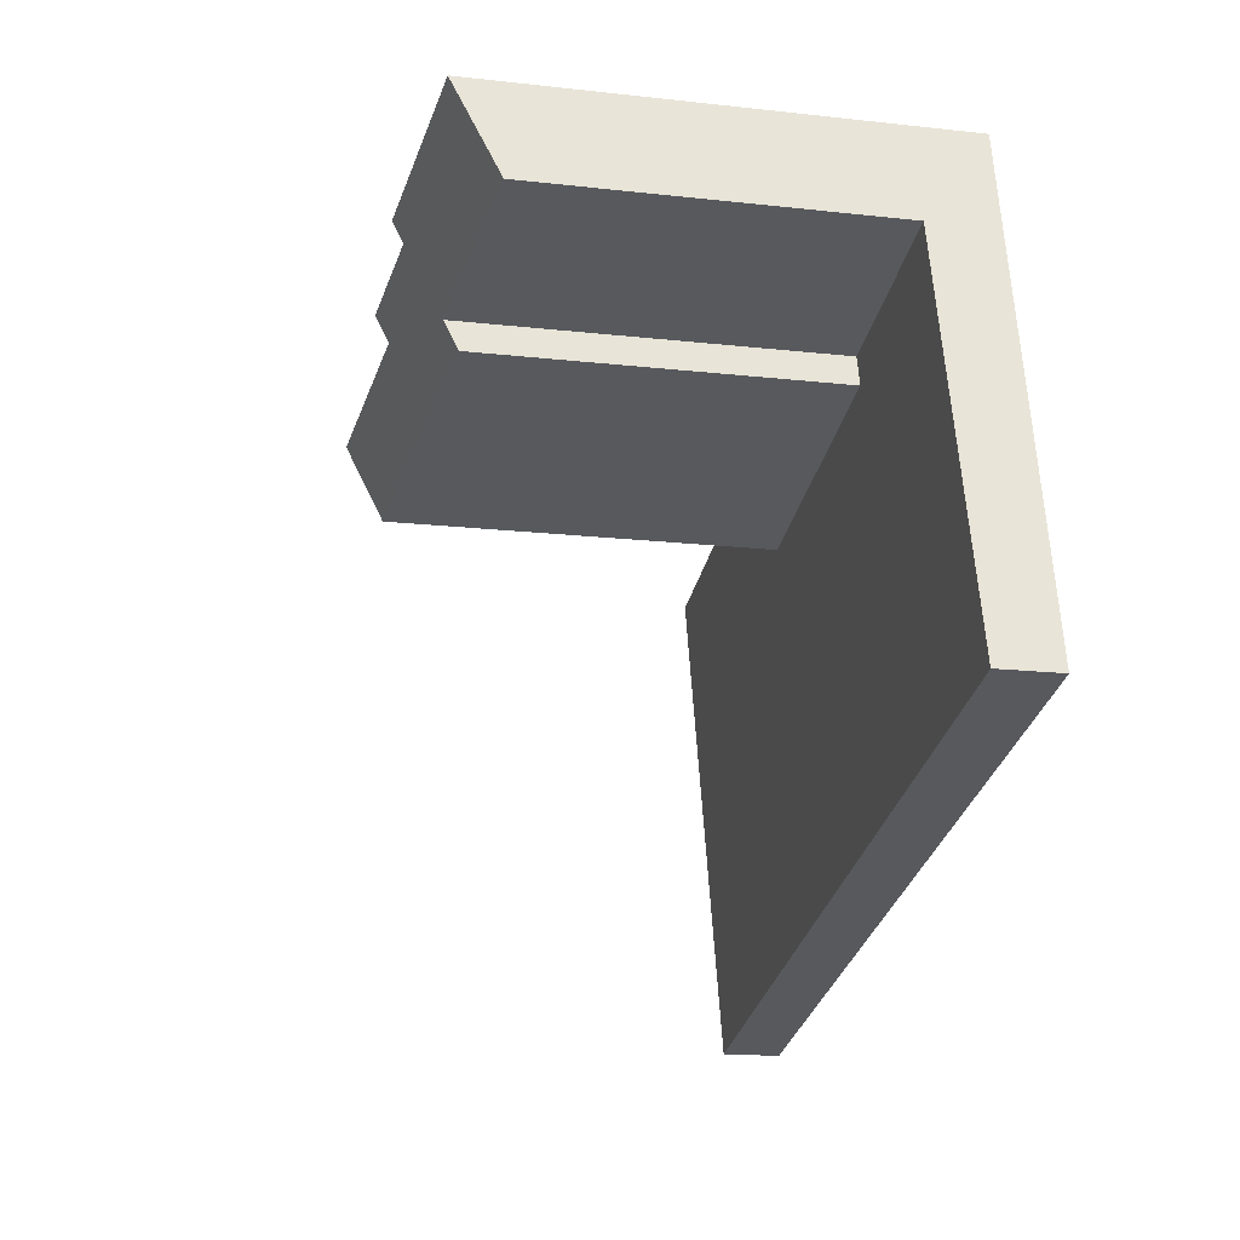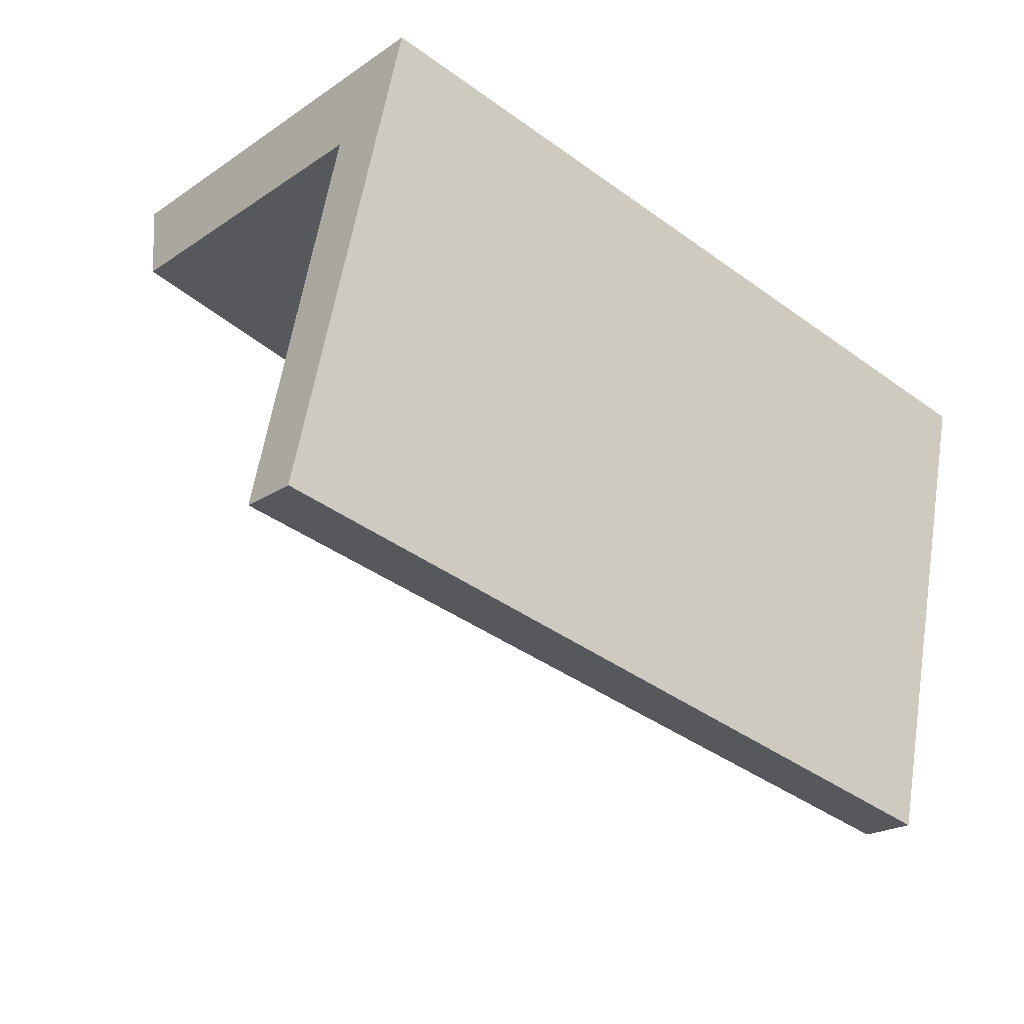
<metadata>
{"format":"obj","ext":"obj","renderer":"f3d","projection":"perspective","resolution":1024,"background":"white","views":[{"elev":-17.1,"azim":77.4,"up":"+Y"},{"elev":-21.4,"azim":139.9,"up":"+Y"}]}
</metadata>
<code>
v -318.4 -1893 1.432
v -337 -1897 1.332
v -339.6 -1885 1.528
v -321 -1881 10.66
v -339.5 -1886 1.523
v -339.3 -1887 1.509
v -328 -1895 1.38
v -327.4 -1895 1.383
v -327.1 -1895 1.385
v -320.5 -1883 1.59
v -325.2 -1894 1.395
v -326.5 -1895 1.388
v -320.5 -1883 1.59
v -331.7 -1884 1.57
v -320.9 -1882 10.41
v -320.9 -1882 10.51
v -323.7 -1883 10.43
v -330.3 -1885 11.06
v -330 -1886 10.46
v -329.8 -1884 11.01
v -329.5 -1886 10.46
v -329.5 -1884 10.98
v -329.2 -1886 10.45
v -329.2 -1885 10.5
v -328.8 -1885 10.45
v -329.5 -1885 10.52
v -327.6 -1884 10.8
v -327.4 -1885 10.45
v -328.8 -1884 10.92
v -328.6 -1885 10.45
v -320.5 -1883 9.661
v -325.4 -1882 11.08
v -325.4 -1882 10.41
v -331.7 -1884 10.43
v -331.1 -1886 10.46
v -325.3 -1883 10.42
v -325.3 -1883 10.93
v -331.7 -1884 10.43
v -331.7 -1884 1.565
v -320.7 -1882 10.15
v -327.6 -1884 10.8
v -331.5 -1885 11.18
v -327.6 -1884 10.43
v -331.5 -1885 1.551
v -331.5 -1885 10.44
v -330.5 -1884 10.43
v -330.6 -1883 10.42
v -330.3 -1885 11.06
v -330.3 -1885 10.44
v -329.9 -1886 1.527
v -330.3 -1885 10.44
v -329.9 -1886 10.27
v -329.9 -1884 10.43
v -330 -1883 10.42
v -329.8 -1884 11.01
v -329.8 -1884 10.44
v -329.4 -1886 1.53
v -329.8 -1884 10.44
v -329.4 -1886 10.21
v -329.7 -1883 10.43
v -329.7 -1883 10.42
v -329.5 -1884 10.98
v -329.5 -1884 10.44
v -329.1 -1886 1.531
v -329.5 -1884 10.44
v -329.1 -1886 10.19
v -339.1 -1888 1.49
v -330.1 -1886 10.58
v -320.5 -1883 9.661
v -331.2 -1886 10.69
v -324.9 -1884 1.566
v -324.9 -1884 10.08
v -331.2 -1886 1.532
v -331.2 -1886 10.46
v -327.7 -1883 10.42
v -327.8 -1883 10.42
v -327.6 -1884 10.8
v -327.6 -1884 10.43
v -327.7 -1883 11.08
v -327.7 -1883 10.43
v -327.2 -1886 1.542
v -327.3 -1885 10.31
v -327.6 -1884 10.43
v -327.2 -1886 10
v -329 -1883 10.43
v -329.1 -1883 10.42
v -328.8 -1884 10.92
v -328.8 -1884 10.44
v -328.4 -1886 1.535
v -328.8 -1884 10.44
v -328.4 -1886 10.13
v -328.6 -1885 10.43
v -322 -1882 10.62
v -321.9 -1882 10.42
v -321.6 -1884 9.762
v -322.1 -1881 10.76
v -321.8 -1883 10.25
v -321.6 -1884 1.584
v -319.5 -1893 1.426
v -321.6 -1884 1.584
v -321.6 -1884 9.762
v -327.7 -1892 1.426
v -328 -1892 1.425
v -319 -1890 1.473
v -320 -1891 1.467
v -325.8 -1892 1.436
v -327 -1892 1.43
v -328.5 -1893 1.422
v -337.5 -1895 1.373
v -328.3 -1883 10.42
v -328.4 -1883 10.42
v -328.2 -1884 10.86
v -328.2 -1884 10.44
v -327.8 -1886 1.538
v -328.2 -1884 10.44
v -327.8 -1886 10.06
v -326.4 -1892 1.433
v -328.2 -1884 10.86
v -328 -1885 10.45
v -327.9 -1885 10.37
v -325.8 -1895 1.392
v -327.2 -1895 1.387
v -327.5 -1895 1.386
v -318.4 -1893 1.434
v -319.5 -1893 1.429
v -325.2 -1894 1.398
v -325.9 -1894 1.394
v -326.5 -1895 1.391
v -328 -1895 1.383
v -337 -1897 1.334
v -322 -1882 10.62
v -321.9 -1882 10.42
v -322.1 -1881 10.77
v -321.8 -1883 10.25
v -321.6 -1884 9.765
v -321.6 -1884 1.584
v -320 -1891 1.467
v -321.6 -1884 1.584
v -321.6 -1884 9.765
v -319.5 -1893 1.428
v -319.5 -1893 1.426
v -320.6 -1884 1.589
v -319.1 -1890 1.473
v -320.6 -1884 1.589
v -321 -1882 10.53
v -321 -1882 10.41
v -321.1 -1881 10.67
v -320.9 -1882 10.16
v -320.6 -1884 9.672
v -318.6 -1893 1.434
v -318.5 -1893 1.431
v -320.6 -1884 9.672
v -327.7 -1883 11.08
v -322 -1882 10.54
v -327.7 -1883 10.43
v -328.3 -1883 10.43
v -339.4 -1886 1.519
v -329 -1884 10.43
v -329.6 -1884 10.43
v -321.9 -1882 10.53
v -321 -1882 10.44
v -329.9 -1884 10.43
v -327.7 -1883 11.08
v -325.3 -1883 10.85
v -327.7 -1883 10.43
v -325.3 -1883 10.42
v -331.6 -1884 1.561
v -331.6 -1884 10.43
v -330.5 -1884 10.43
v -320.9 -1882 10.43
v -323.3 -1882 10.66
v -323.2 -1883 10.42
v -323.4 -1882 10.89
v -323.4 -1882 10.75
v -323.2 -1883 10.38
v -322.9 -1884 9.893
v -322.9 -1884 1.577
v -321.4 -1891 1.46
v -322.9 -1884 1.577
v -322.9 -1884 9.893
v -320.9 -1893 1.421
v -320.8 -1893 1.419
v -325.3 -1883 10.85
v -325.1 -1883 10.57
v -325.4 -1882 11.08
v -325.3 -1883 10.93
v -325.1 -1884 10.43
v -324.9 -1884 10.08
v -325.3 -1883 10.85
v -324.9 -1884 10.08
v -324.9 -1884 1.566
v -325.3 -1883 10.42
v -324.7 -1885 9.771
v -324.7 -1885 1.555
v -325.3 -1883 10.42
v -325.3 -1883 10.42
v -322.8 -1894 1.411
v -323.3 -1891 1.45
v -322.8 -1894 1.408
v -325.4 -1882 10.41
v -324.9 -1884 1.566
v -330.3 -1885 11.06
v -330 -1886 10.57
v -330 -1886 10.46
v -328.5 -1893 1.422
v -328 -1895 1.383
v -327.9 -1895 1.38
v -330.5 -1884 10.43
v -330.5 -1883 10.42
v -330.3 -1885 11.06
v -330.3 -1885 10.44
v -329.9 -1886 1.527
v -330.3 -1885 10.44
v -329.9 -1886 10.26
v -330.4 -1884 10.43
v -327.7 -1883 10.42
v -328.3 -1883 10.43
v -339.5 -1886 1.522
v -329 -1883 10.43
v -329.7 -1884 10.43
v -329.9 -1884 10.43
v -325.3 -1883 10.91
v -325.3 -1883 10.42
v -331.7 -1884 1.564
v -331.7 -1884 10.43
v -330.5 -1884 10.43
v -330.4 -1884 10.43
v -325.3 -1883 10.42
v -323.3 -1882 10.72
v -322 -1882 10.59
v -325.3 -1883 10.91
v -322 -1882 10.59
v -321 -1882 10.5
v -320.9 -1882 10.49
v -331.2 -1886 1.532
v -331.5 -1885 1.551
v -331.7 -1884 1.564
v -331.7 -1884 1.565
v -331.2 -1886 10.69
v -331.1 -1886 10.46
v -331.5 -1885 11.18
v -329.7 -1893 1.415
v -331.7 -1884 1.57
v -331.7 -1884 10.43
v -331.7 -1884 10.43
v -331.5 -1885 11.18
v -331.5 -1885 10.44
v -329.2 -1895 1.376
v -329.2 -1895 1.374
v -331.1 -1887 1.52
v -331.5 -1885 10.44
v -331.1 -1887 10.38
v -331.7 -1884 10.43
v -331.6 -1884 1.561
v -331.6 -1884 10.43
v -324.7 -1885 9.771
v -329.1 -1886 1.531
v -329.4 -1886 1.53
v -320.3 -1884 1.578
v -320.5 -1884 1.578
v -327.2 -1886 1.542
v -327.8 -1886 1.538
v -328.4 -1886 1.535
v -321.4 -1884 1.573
v -321.4 -1884 1.572
v -329.9 -1886 1.527
v -331.1 -1887 1.52
v -329.9 -1886 1.527
v -324.7 -1885 1.555
v -331.1 -1887 1.52
v -331.1 -1887 10.38
v -327.2 -1886 10
v -324.7 -1885 9.771
v -331.1 -1887 10.38
v -328.4 -1886 10.13
v -327.8 -1886 10.06
v -329.1 -1886 10.19
v -329.9 -1886 10.27
v -329.9 -1886 10.26
v -329.4 -1886 10.21
v -324.7 -1885 1.555
v -322.8 -1885 1.565
v -338.9 -1888 1.478
v -332.1 -1886 1.528
v -332.3 -1885 1.546
v -332.5 -1884 1.559
v -332.5 -1884 1.56
v -331.9 -1887 1.516
v -332.6 -1884 1.566
v -330 -1895 1.372
v -330.5 -1893 1.411
v -330 -1895 1.369
v -332.4 -1884 1.557
v -331.3 -1890 1.468
v -338.3 -1891 1.43
v -328.4 -1889 1.483
v -328.7 -1889 1.482
v -319.7 -1887 1.53
v -319.8 -1887 1.53
v -326.5 -1889 1.494
v -327.1 -1889 1.49
v -327.8 -1889 1.487
v -320.8 -1887 1.525
v -320.8 -1887 1.525
v -329.3 -1889 1.479
v -330.5 -1889 1.472
v -329.2 -1889 1.479
v -324.1 -1888 1.507
v -322.1 -1888 1.517
v -331.2 -1890 1.462
v -338.2 -1892 1.424
v -328.4 -1889 1.477
v -328.6 -1889 1.475
v -319.6 -1887 1.524
v -319.7 -1887 1.523
v -326.4 -1889 1.487
v -327 -1889 1.484
v -327.7 -1889 1.48
v -320.7 -1888 1.518
v -320.7 -1888 1.518
v -329.2 -1890 1.472
v -330.4 -1890 1.466
v -329.2 -1890 1.473
v -324 -1888 1.5
v -322.1 -1888 1.511
v -331.2 -1890 1.464
v -338.2 -1891 1.426
v -328.4 -1889 1.479
v -328.7 -1889 1.478
v -319.7 -1887 1.526
v -319.8 -1887 1.526
v -326.5 -1889 1.489
v -327.1 -1889 1.486
v -327.7 -1889 1.483
v -320.7 -1888 1.521
v -320.7 -1888 1.52
v -329.2 -1889 1.475
v -330.4 -1890 1.468
v -329.2 -1889 1.475
v -324 -1888 1.503
v -322.1 -1888 1.513
v -333.5 -1885 1.551
v -333.5 -1884 1.553
v -333.4 -1885 1.54
v -332.3 -1890 1.462
v -333 -1887 1.51
v -332.3 -1890 1.458
v -333.1 -1886 1.522
v -333.6 -1884 1.554
v -333.6 -1884 1.56
v -331.1 -1896 1.366
v -331.6 -1893 1.405
v -331 -1896 1.364
v -332.3 -1890 1.456
v -332.9 -1884 1.554
v -333 -1884 1.557
v -332.8 -1885 1.544
v -331.8 -1890 1.465
v -332.4 -1887 1.513
v -331.7 -1890 1.461
v -332.6 -1886 1.525
v -333 -1884 1.558
v -333.1 -1884 1.563
v -330.5 -1895 1.369
v -331 -1893 1.408
v -330.5 -1896 1.367
v -331.7 -1890 1.459
v -330.7 -1895 1.384
v -331.3 -1895 1.381
v -337.2 -1896 1.349
v -327.4 -1894 1.402
v -327.7 -1894 1.4
v -318.6 -1892 1.449
v -318.8 -1892 1.448
v -325.4 -1893 1.412
v -326.1 -1894 1.409
v -326.7 -1894 1.405
v -319.7 -1892 1.443
v -319.7 -1892 1.443
v -328.2 -1894 1.397
v -329.4 -1894 1.391
v -328.2 -1894 1.398
v -321.1 -1892 1.436
v -323 -1893 1.425
v -330.2 -1894 1.387
v -318.5 -1893 1.431
v -318.4 -1893 1.432
v -318.4 -1893 2.22e-16
v -318.5 -1893 0
v -337 -1897 1.334
v -337 -1897 1.332
v -337 -1897 0
v -337 -1897 0
v -333.6 -1884 1.56
v -339.6 -1885 1.528
v -339.6 -1885 -2.22e-16
v -333.6 -1884 0
v -320.9 -1882 10.51
v -321 -1881 10.66
v -321 -1881 1.776e-15
v -320.9 -1882 0
v -339.6 -1885 1.528
v -339.5 -1886 1.523
v -339.5 -1886 0
v -339.6 -1885 -2.22e-16
v -339.4 -1886 1.519
v -339.3 -1887 1.509
v -339.3 -1887 0
v -339.4 -1886 0
v -329.2 -1895 1.374
v -328 -1895 1.38
v -328 -1895 0
v -329.2 -1895 0
v -327.9 -1895 1.38
v -327.4 -1895 1.383
v -327.4 -1895 0
v -327.9 -1895 0
v -327.4 -1895 1.383
v -327.1 -1895 1.385
v -327.1 -1895 0
v -327.4 -1895 0
v -320.3 -1884 1.578
v -320.5 -1883 1.59
v -320.5 -1883 0
v -320.3 -1884 0
v -325.8 -1895 1.392
v -325.2 -1894 1.395
v -325.2 -1894 0
v -325.8 -1895 0
v -327.1 -1895 1.385
v -326.5 -1895 1.388
v -326.5 -1895 2.22e-16
v -327.1 -1895 0
v -320.7 -1882 10.15
v -320.9 -1882 10.41
v -320.9 -1882 1.776e-15
v -320.7 -1882 0
v -320.9 -1882 10.49
v -320.9 -1882 10.51
v -320.9 -1882 0
v -320.9 -1882 1.776e-15
v -320.5 -1883 9.661
v -320.7 -1882 10.15
v -320.7 -1882 0
v -320.5 -1883 0
v -330.5 -1883 10.42
v -330.6 -1883 10.42
v -330.6 -1883 1.776e-15
v -330.5 -1883 0
v -329.7 -1883 10.42
v -330 -1883 10.42
v -330 -1883 0
v -329.7 -1883 0
v -329.1 -1883 10.42
v -329.7 -1883 10.42
v -329.7 -1883 0
v -329.1 -1883 0
v -339.3 -1887 1.509
v -339.1 -1888 1.49
v -339.1 -1888 0
v -339.3 -1887 0
v -325.4 -1882 10.41
v -327.8 -1883 10.42
v -327.8 -1883 0
v -325.4 -1882 0
v -328.4 -1883 10.42
v -329.1 -1883 10.42
v -329.1 -1883 0
v -328.4 -1883 0
v -321.1 -1881 10.67
v -322.1 -1881 10.76
v -322.1 -1881 0
v -321.1 -1881 -1.776e-15
v -319.5 -1893 1.426
v -319.5 -1893 1.426
v -319.5 -1893 0
v -319.5 -1893 2.22e-16
v -318.6 -1892 1.449
v -319 -1890 1.473
v -319 -1890 0
v -318.6 -1892 0
v -338.2 -1892 1.424
v -337.5 -1895 1.373
v -337.5 -1895 -2.22e-16
v -338.2 -1892 2.22e-16
v -327.8 -1883 10.42
v -328.4 -1883 10.42
v -328.4 -1883 0
v -327.8 -1883 0
v -326.5 -1895 1.388
v -325.8 -1895 1.392
v -325.8 -1895 0
v -326.5 -1895 2.22e-16
v -318.4 -1893 1.432
v -318.4 -1893 1.434
v -318.4 -1893 0
v -318.4 -1893 2.22e-16
v -337.2 -1896 1.349
v -337 -1897 1.334
v -337 -1897 0
v -337.2 -1896 2.22e-16
v -322.1 -1881 10.76
v -322.1 -1881 10.77
v -322.1 -1881 1.776e-15
v -322.1 -1881 0
v -320.8 -1893 1.419
v -319.5 -1893 1.426
v -319.5 -1893 2.22e-16
v -320.8 -1893 2.22e-16
v -321 -1881 10.66
v -321.1 -1881 10.67
v -321.1 -1881 -1.776e-15
v -321 -1881 1.776e-15
v -319.5 -1893 1.426
v -318.5 -1893 1.431
v -318.5 -1893 0
v -319.5 -1893 0
v -339.5 -1886 1.522
v -339.4 -1886 1.519
v -339.4 -1886 0
v -339.5 -1886 0
v -320.9 -1882 10.41
v -320.9 -1882 10.43
v -320.9 -1882 0
v -320.9 -1882 1.776e-15
v -322.1 -1881 10.77
v -323.4 -1882 10.89
v -323.4 -1882 0
v -322.1 -1881 1.776e-15
v -322.8 -1894 1.408
v -320.8 -1893 1.419
v -320.8 -1893 2.22e-16
v -322.8 -1894 0
v -323.4 -1882 10.89
v -325.4 -1882 11.08
v -325.4 -1882 0
v -323.4 -1882 0
v -325.2 -1894 1.395
v -322.8 -1894 1.408
v -322.8 -1894 0
v -325.2 -1894 0
v -328 -1895 1.38
v -327.9 -1895 1.38
v -327.9 -1895 0
v -328 -1895 0
v -330 -1883 10.42
v -330.5 -1883 10.42
v -330.5 -1883 0
v -330 -1883 0
v -339.5 -1886 1.523
v -339.5 -1886 1.522
v -339.5 -1886 0
v -339.5 -1886 0
v -320.9 -1882 10.43
v -320.9 -1882 10.49
v -320.9 -1882 1.776e-15
v -320.9 -1882 0
v -330.6 -1883 10.42
v -331.7 -1884 10.43
v -331.7 -1884 0
v -330.6 -1883 1.776e-15
v -330 -1895 1.369
v -329.2 -1895 1.374
v -329.2 -1895 0
v -330 -1895 -2.22e-16
v -319.7 -1887 1.53
v -320.3 -1884 1.578
v -320.3 -1884 0
v -319.7 -1887 -2.22e-16
v -339.1 -1888 1.49
v -338.9 -1888 1.478
v -338.9 -1888 0
v -339.1 -1888 0
v -331.7 -1884 1.57
v -332.6 -1884 1.566
v -332.6 -1884 0
v -331.7 -1884 0
v -330.5 -1896 1.367
v -330 -1895 1.369
v -330 -1895 -2.22e-16
v -330.5 -1896 0
v -338.9 -1888 1.478
v -338.3 -1891 1.43
v -338.3 -1891 0
v -338.9 -1888 0
v -319.7 -1887 1.526
v -319.7 -1887 1.53
v -319.7 -1887 -2.22e-16
v -319.7 -1887 0
v -338.2 -1891 1.426
v -338.2 -1892 1.424
v -338.2 -1892 2.22e-16
v -338.2 -1891 0
v -319 -1890 1.473
v -319.6 -1887 1.524
v -319.6 -1887 0
v -319 -1890 0
v -338.3 -1891 1.43
v -338.2 -1891 1.426
v -338.2 -1891 0
v -338.3 -1891 0
v -319.6 -1887 1.524
v -319.7 -1887 1.526
v -319.7 -1887 0
v -319.6 -1887 0
v -333.1 -1884 1.563
v -333.6 -1884 1.56
v -333.6 -1884 0
v -333.1 -1884 0
v -337 -1897 1.332
v -331 -1896 1.364
v -331 -1896 0
v -337 -1897 0
v -332.6 -1884 1.566
v -333.1 -1884 1.563
v -333.1 -1884 0
v -332.6 -1884 0
v -331 -1896 1.364
v -330.5 -1896 1.367
v -330.5 -1896 0
v -331 -1896 0
v -337.5 -1895 1.373
v -337.2 -1896 1.349
v -337.2 -1896 2.22e-16
v -337.5 -1895 -2.22e-16
v -318.4 -1893 1.434
v -318.6 -1892 1.449
v -318.6 -1892 0
v -318.4 -1893 0
v -318.4 -1893 0
v -337 -1897 0
v -339.6 -1885 0
v -321 -1881 0
f 37 32 33 36
f 260 142 10 259
f 204 19 68 203
f 24 23 21 26
f 25 23 24
f 30 25 24 22 29
f 26 20 22 24
f 187 28 27 184
f 119 30 29 118
f 144 13 31 152
f 38 34 14 39
f 222 37 36 223
f 225 38 39 224
f 175 17 172
f 74 45 44 73
f 70 42 45 74
f 245 47 46 244
f 247 49 48 246
f 250 50 52 252
f 244 46 226 253
f 209 54 53 208
f 211 56 55 210
f 212 57 59 214
f 227 208 53 221
f 60 53 54 61
f 62 55 56 63
f 66 59 57 64
f 221 53 60 220
f 203 68 18 202
f 92 25 30
f 256 72 71 269
f 271 35 74 73 270
f 74 35 70
f 111 76 75 110
f 113 78 77 112
f 184 27 153 183
f 188 82 28 187
f 114 81 84 116
f 217 110 75 216
f 85 60 61 86
f 87 62 63 88
f 91 66 64 89
f 220 60 85 219
f 120 92 30 119
f 161 146 94 160
f 145 93 96 147
f 149 95 97 148
f 265 136 98 264
f 148 97 94 146
f 138 100 101 139
f 372 103 102 371
f 374 143 104 373
f 376 117 106 375
f 371 102 107 377
f 379 137 105 378
f 381 242 108 380
f 382 205 103 372
f 110 85 86 111
f 112 87 88 113
f 116 91 89 114
f 219 85 110 217
f 118 27 28 119
f 119 28 82 120
f 377 107 117 376
f 122 9 8 123
f 150 124 1 151
f 126 11 121 127
f 128 12 9 122
f 140 125 99 141
f 248 129 7 249
f 206 123 8 207
f 127 121 12 128
f 160 94 132 154
f 133 96 93 131
f 134 97 95 135
f 282 177 136 265
f 179 138 139 180
f 132 94 97 134
f 383 178 137 379
f 181 140 141 182
f 264 98 142 260
f 170 15 146 161
f 147 4 16 145
f 148 40 69 149
f 146 15 40 148
f 378 105 143 374
f 151 99 125 150
f 152 101 100 144
f 155 83 115 156
f 158 90 65 159
f 233 161 160 232
f 159 65 58 162
f 167 44 45 168
f 156 115 90 158
f 255 169 51 251
f 215 162 58 213
f 165 43 41 163
f 232 160 154 230
f 234 170 161 233
f 171 154 132 172
f 173 133 131 174
f 175 134 135 176
f 172 132 134 175
f 281 201 177 282
f 191 179 180 190
f 384 198 178 383
f 197 181 182 199
f 230 154 171 229
f 183 171 172 17 184
f 185 173 174 186
f 187 17 175 176 188
f 184 17 187
f 193 84 81 194
f 216 75 196 228
f 375 106 198 384
f 199 11 126 197
f 196 75 76 200
f 189 79 80 192
f 229 171 183 231
f 203 26 21 204
f 202 20 26 203
f 380 108 205 382
f 207 7 129 206
f 208 46 47 209
f 210 48 49 211
f 214 52 50 212
f 226 46 208 227
f 213 51 169 215
f 216 155 156 217
f 219 158 159 220
f 220 159 162 221
f 224 167 168 225
f 217 156 158 219
f 253 226 169 255
f 221 162 215 227
f 227 215 169 226
f 229 174 131 230
f 228 195 155 216
f 231 186 174 229
f 230 131 93 232
f 233 145 16 234
f 223 166 164 222
f 232 93 145 233
f 285 236 235 284
f 287 238 237 286
f 239 68 19 240
f 284 235 267 288
f 241 18 68 239
f 289 243 238 287
f 385 291 242 381
f 290 248 249 292
f 286 237 254 293
f 293 254 236 285
f 297 258 257 296
f 299 260 259 298
f 301 262 261 300
f 296 257 263 302
f 304 265 264 303
f 306 267 266 305
f 307 268 258 297
f 272 82 188 273
f 275 92 120 276
f 277 23 25 92 275
f 278 19 204 279
f 280 21 23 277
f 302 263 262 301
f 276 120 82 272
f 305 266 268 307
f 279 204 21 280
f 300 261 281 308
f 308 281 282 309
f 294 288 267 306
f 274 240 19 278
f 309 282 265 304
f 303 264 260 299
f 357 285 284 361
f 362 287 286 356
f 361 284 288 359
f 363 289 287 362
f 368 365 291 385
f 364 290 292 366
f 356 286 293 355
f 355 293 285 357
f 359 288 294 358
f 358 294 326 360
f 329 297 296 328
f 331 299 298 330
f 333 301 300 332
f 328 296 302 334
f 336 304 303 335
f 338 306 305 337
f 339 307 297 329
f 334 302 301 333
f 337 305 307 339
f 332 300 308 340
f 340 308 309 341
f 326 294 306 338
f 341 309 304 336
f 335 303 299 331
f 367 310 291 365
f 312 102 103 313
f 314 104 143 315
f 316 106 117 317
f 318 107 102 312
f 319 105 137 320
f 321 108 242 322
f 313 103 205 323
f 317 117 107 318
f 323 205 108 321
f 324 198 106 316
f 325 178 198 324
f 322 242 291 310
f 320 137 178 325
f 315 143 105 319
f 360 326 310 367
f 328 312 313 329
f 330 314 315 331
f 332 316 317 333
f 334 318 312 328
f 335 319 320 336
f 337 321 322 338
f 329 313 323 339
f 333 317 318 334
f 339 323 321 337
f 340 324 316 332
f 341 325 324 340
f 338 322 310 326
f 336 320 325 341
f 331 315 319 335
f 342 157 218 343
f 344 6 157 342
f 345 295 283 346
f 347 327 295 345
f 348 67 6 344
f 343 218 5 349
f 346 283 67 348
f 349 5 3 350
f 370 109 352 369
f 353 2 130 351
f 352 109 311 354
f 354 311 327 347
f 355 342 343 356
f 357 344 342 355
f 358 345 346 359
f 360 347 345 358
f 361 348 344 357
f 356 343 349 362
f 359 346 348 361
f 362 349 350 363
f 369 352 365 368
f 366 353 351 364
f 365 352 354 367
f 367 354 347 360
f 368 364 351 369
f 369 351 130 370
f 371 122 123 372
f 373 124 150 374
f 375 126 127 376
f 377 128 122 371
f 378 125 140 379
f 380 129 248 381
f 372 123 206 382
f 376 127 128 377
f 382 206 129 380
f 383 181 197 384
f 384 197 126 375
f 381 248 290 385
f 385 290 364 368
f 379 140 181 383
f 374 150 125 378
f 387 388 389 386
f 391 392 393 390
f 395 396 397 394
f 399 400 401 398
f 403 404 405 402
f 407 408 409 406
f 411 412 413 410
f 415 416 417 414
f 419 420 421 418
f 423 424 425 422
f 427 428 429 426
f 431 432 433 430
f 435 436 437 434
f 439 440 441 438
f 443 444 445 442
f 447 448 449 446
f 451 452 453 450
f 455 456 457 454
f 459 460 461 458
f 463 464 465 462
f 467 468 469 466
f 471 472 473 470
f 475 476 477 474
f 479 480 481 478
f 483 484 485 482
f 487 488 489 486
f 491 492 493 490
f 495 496 497 494
f 499 500 501 498
f 503 504 505 502
f 507 508 509 506
f 511 512 513 510
f 515 516 517 514
f 519 520 521 518
f 523 524 525 522
f 527 528 529 526
f 531 532 533 530
f 535 536 537 534
f 539 540 541 538
f 543 544 545 542
f 547 548 549 546
f 551 552 553 550
f 555 556 557 554
f 559 560 561 558
f 563 564 565 562
f 567 568 569 566
f 571 572 573 570
f 575 576 577 574
f 579 580 581 578
f 583 584 585 582
f 587 588 589 586
f 591 592 593 590
f 595 596 597 594
f 599 600 601 598
f 603 604 605 602
f 607 608 609 606
f 611 612 613 610
f 615 616 617 614
f 619 620 621 618
f 623 624 625 622
f 627 628 629 626
f 631 632 633 630

</code>
